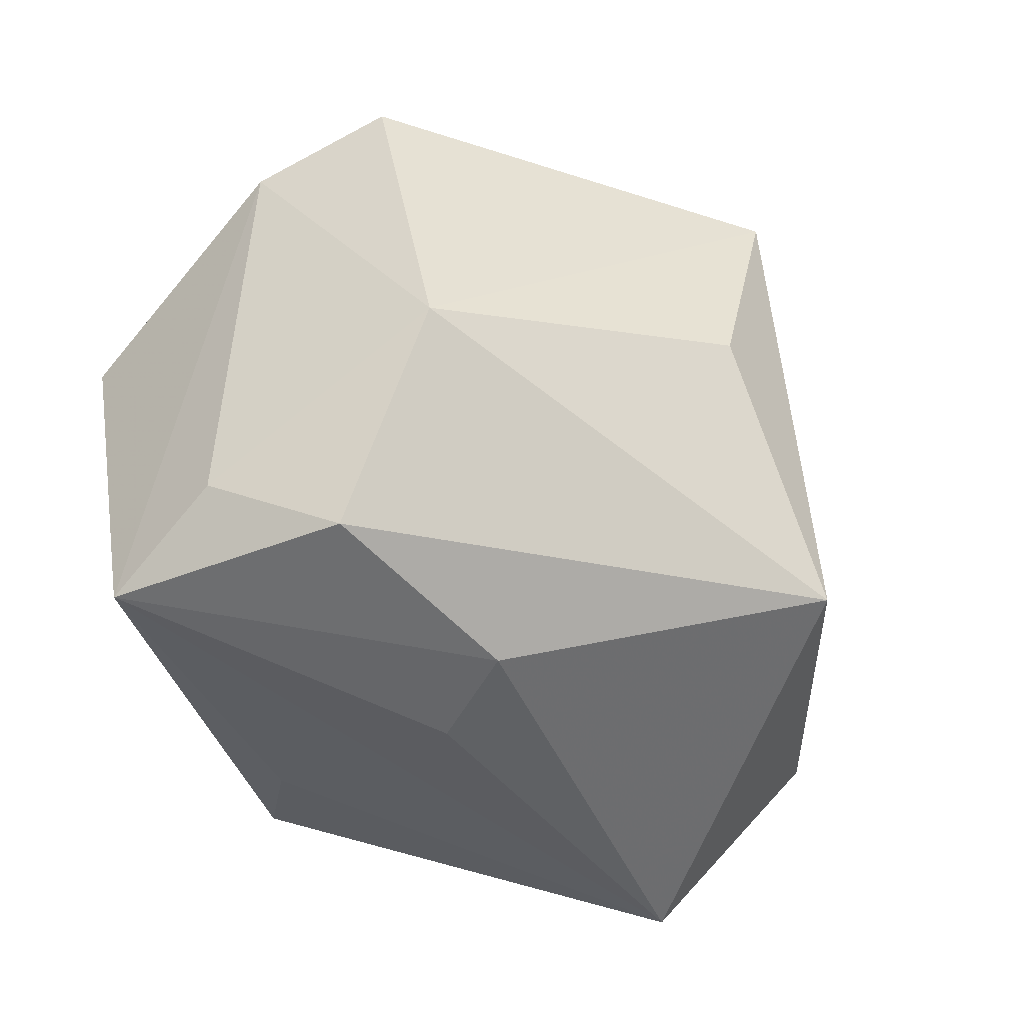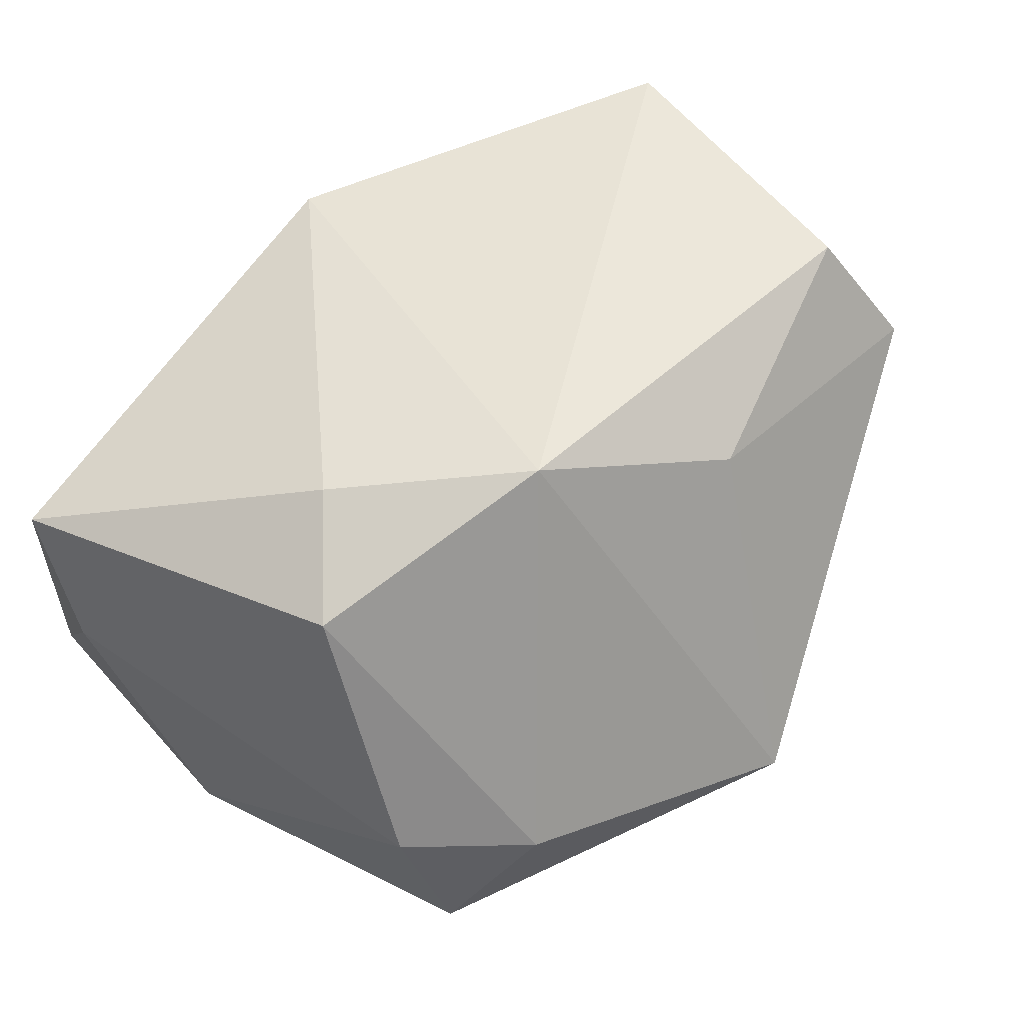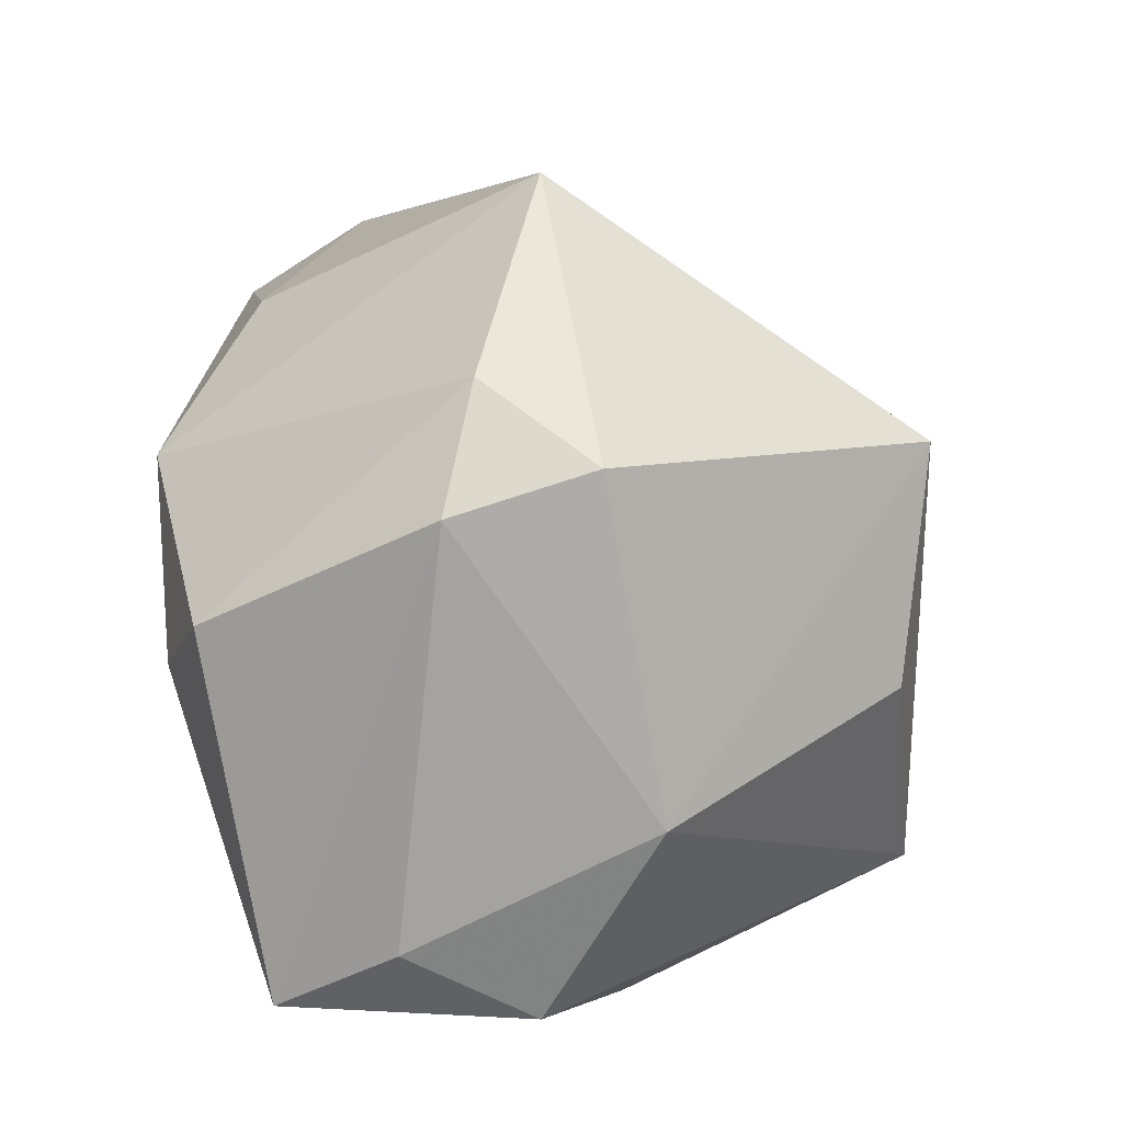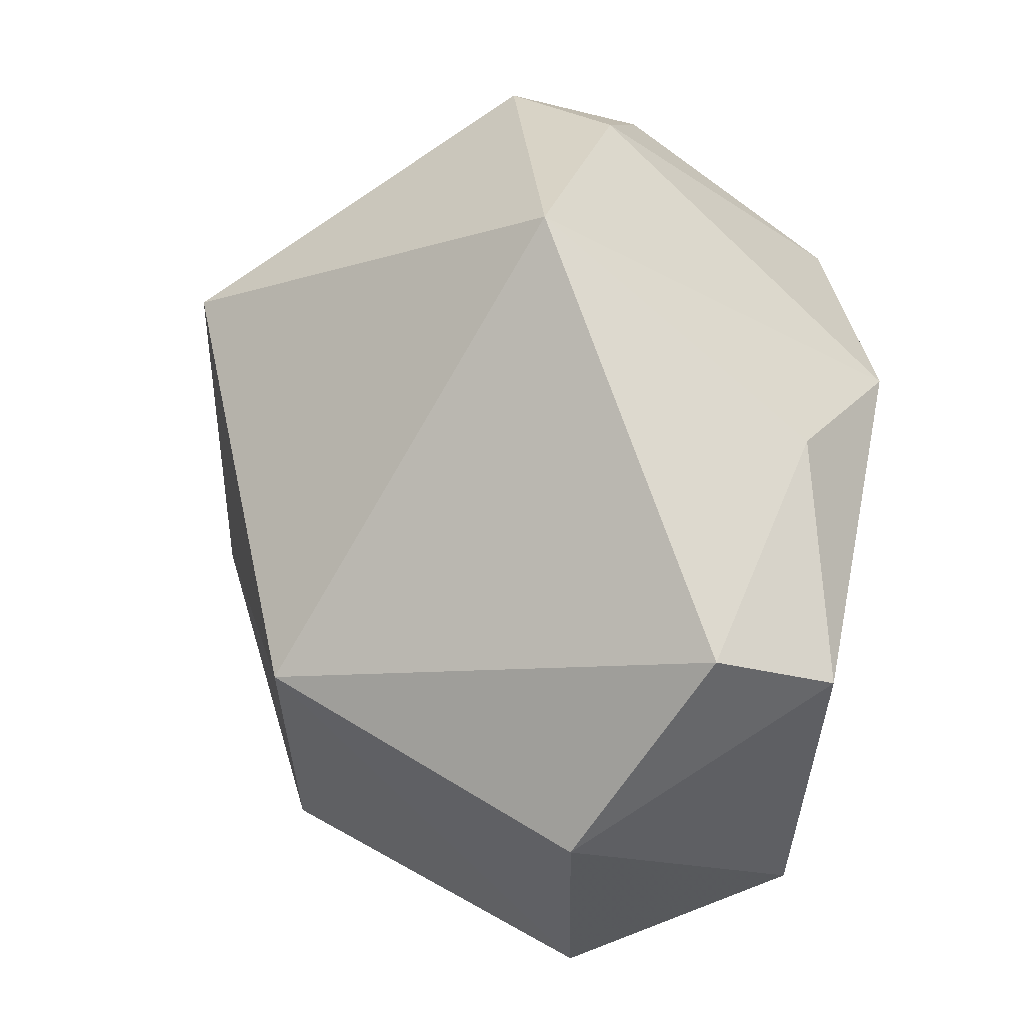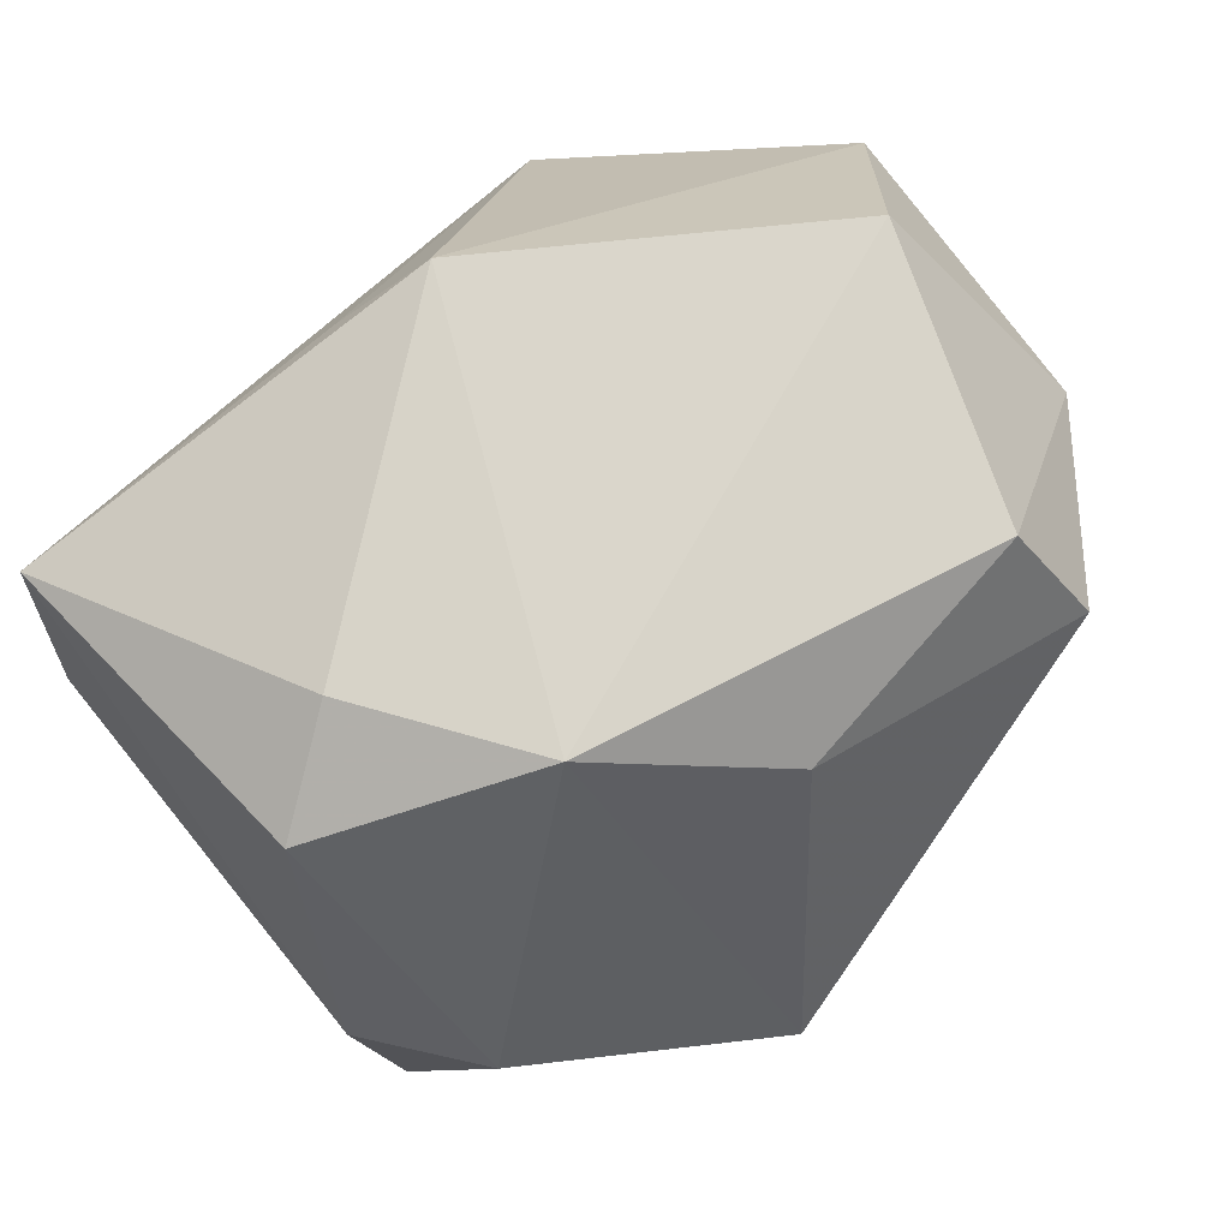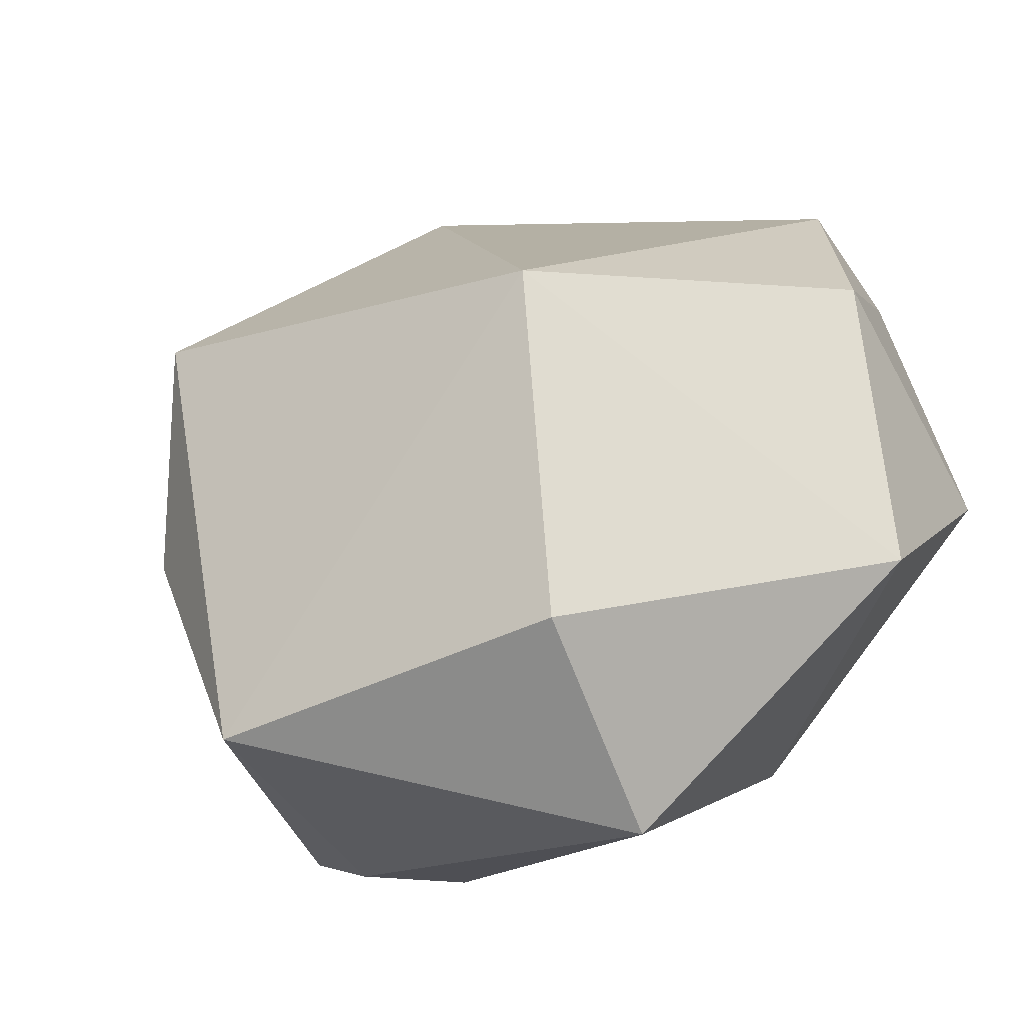
<metadata>
{"format":"obj","ext":"obj","renderer":"f3d","projection":"perspective","resolution":1024,"background":"white","views":[{"elev":-45.6,"azim":120.1,"up":"+Y"},{"elev":53.7,"azim":119.1,"up":"+Z"},{"elev":11.0,"azim":97.4,"up":"+Y"},{"elev":67.0,"azim":-77.7,"up":"+Y"},{"elev":75.1,"azim":136.0,"up":"+Z"},{"elev":-16.6,"azim":-124.0,"up":"+Y"}]}
</metadata>
<code>
v -0.04151 0.01885 0.01109
v 0.0396 0.01906 -0.0121
v 0.01451 -0.03481 -0.01126
v -0.0255 0.03466 0.02101
v 0.03522 -0.03014 0.0175
v -0.02777 -0.03542 -0.005963
v 0.03756 -0.01216 -0.01738
v 0.008804 0.0173 -0.03879
v 0.03536 0.003968 0.0238
v -0.03336 -0.01751 -0.02019
v 0.03808 -0.02404 0.005703
v 0.01567 0.01566 0.03226
v 0.001095 0.02863 0.02558
v 0.03402 0.02577 -0.0005605
v -0.02249 0.0273 0.03226
v 0.002178 -0.02668 0.0215
v -0.002464 -0.02566 -0.03737
v 0.0252 -0.001891 0.02906
v 0.03345 -0.0309 -0.006066
v -0.03001 0.01751 -0.02105
v 0.008711 -0.03542 -0.002285
v -0.03449 0.001214 0.03226
v 0.04143 0.01483 0.00104
v 0.0138 -0.004756 -0.03667
v -0.00617 -0.02308 0.0284
v 0.01279 0.04171 -0.003255
v -0.04505 -0.009713 0.01246
f 8 26 2
f 6 25 27
f 27 10 6
f 20 27 1
f 10 27 20
f 20 26 8
f 6 3 21
f 17 20 8
f 10 20 17
f 6 10 17
f 17 3 6
f 1 15 4
f 4 20 1
f 26 20 4
f 1 27 22
f 22 15 1
f 22 27 25
f 6 21 5
f 5 18 25
f 5 21 3
f 8 2 7
f 12 22 25
f 25 18 12
f 15 22 12
f 16 25 6
f 6 5 16
f 16 5 25
f 23 5 11
f 11 7 23
f 23 7 2
f 24 17 8
f 8 7 24
f 24 7 17
f 3 17 19
f 17 7 19
f 19 7 11
f 11 5 19
f 19 5 3
f 13 12 26
f 15 12 13
f 26 4 13
f 13 4 15
f 18 5 9
f 5 23 9
f 9 12 18
f 26 12 14
f 14 2 26
f 14 23 2
f 12 9 14
f 14 9 23

</code>
